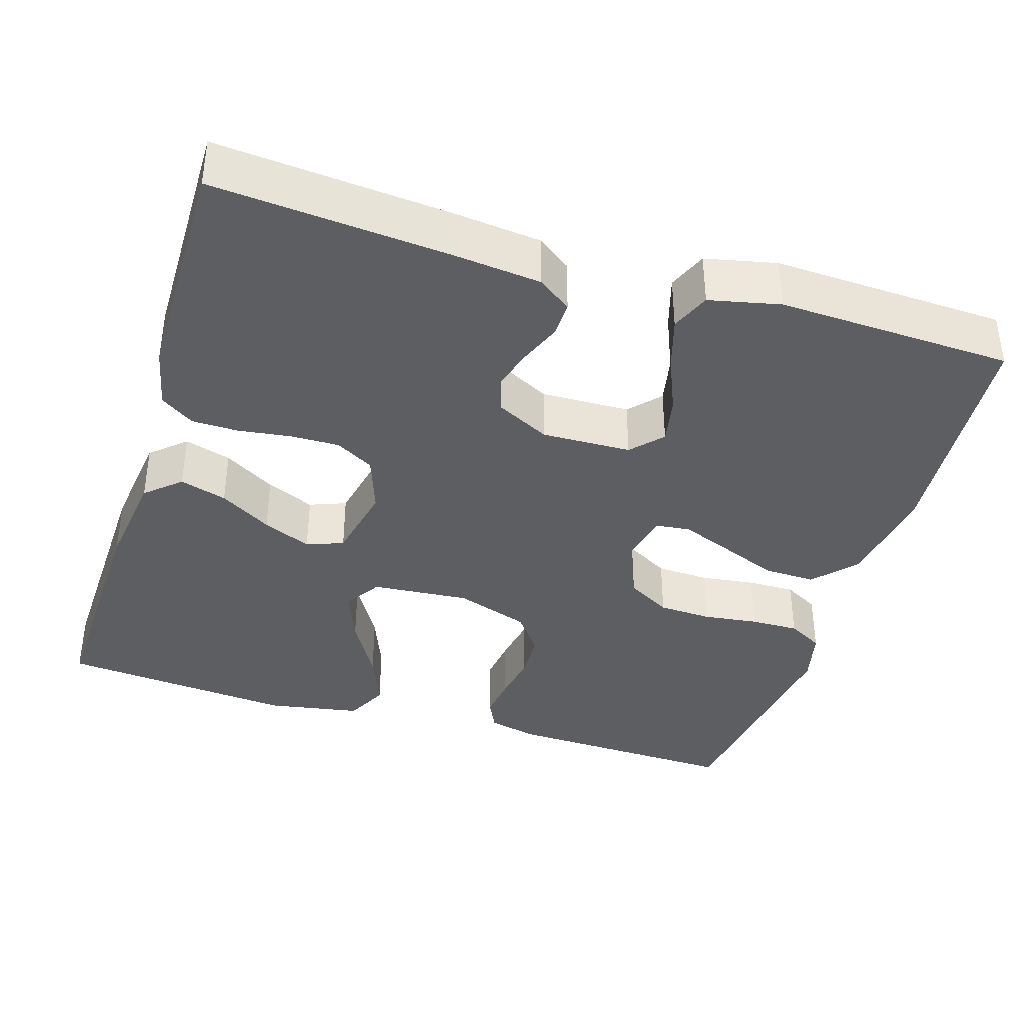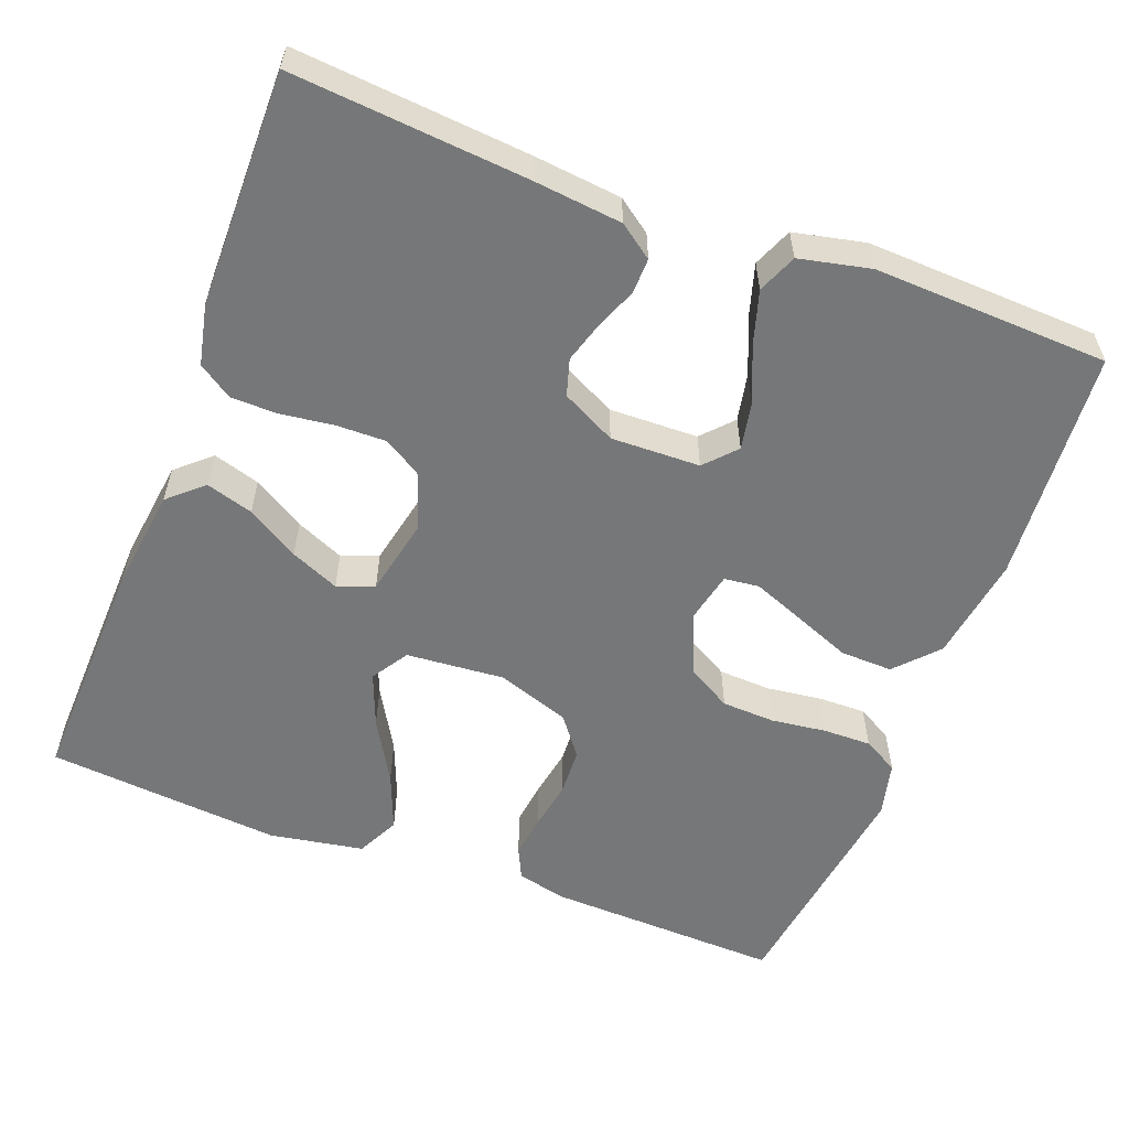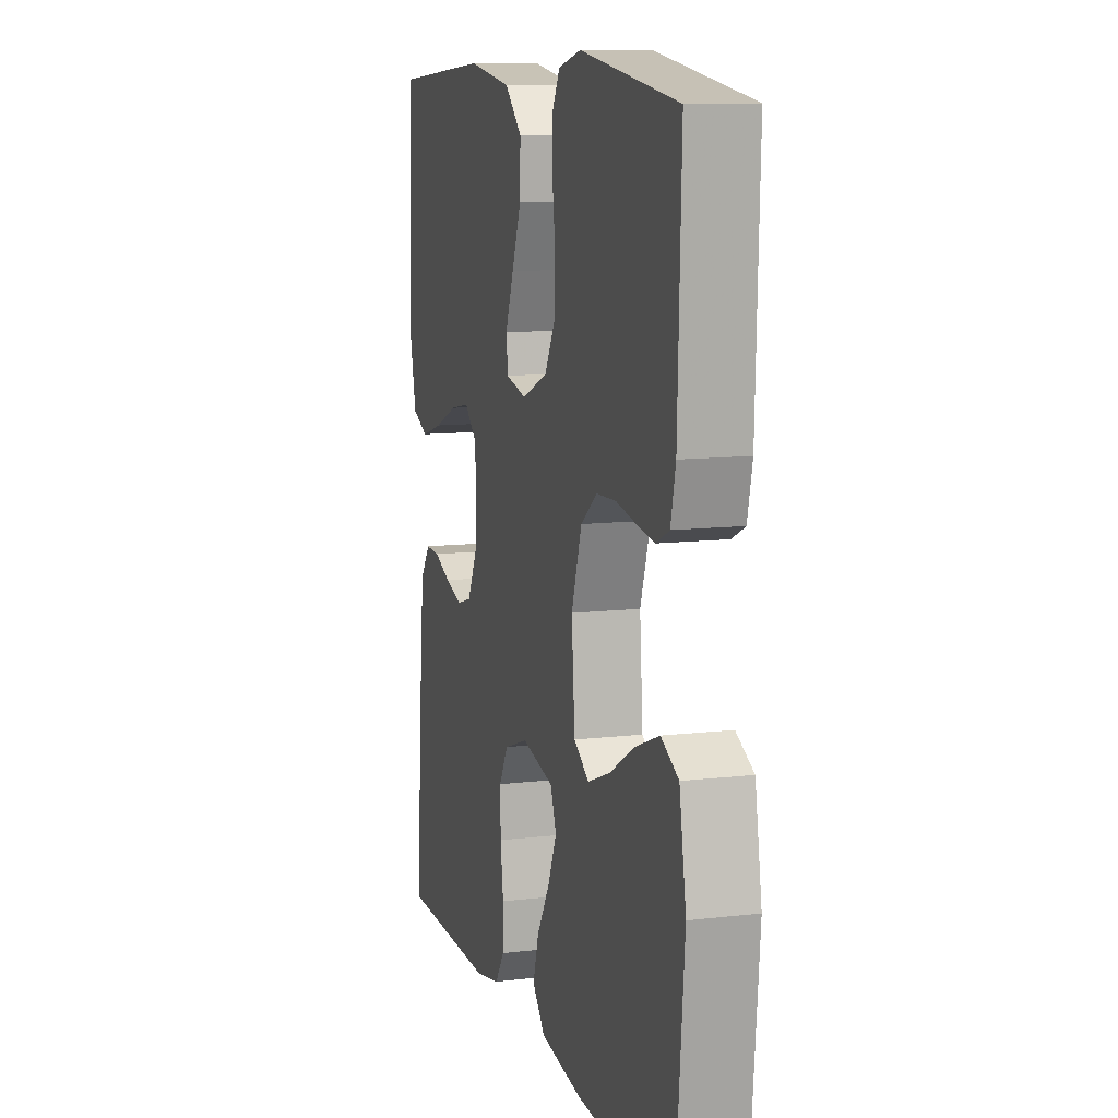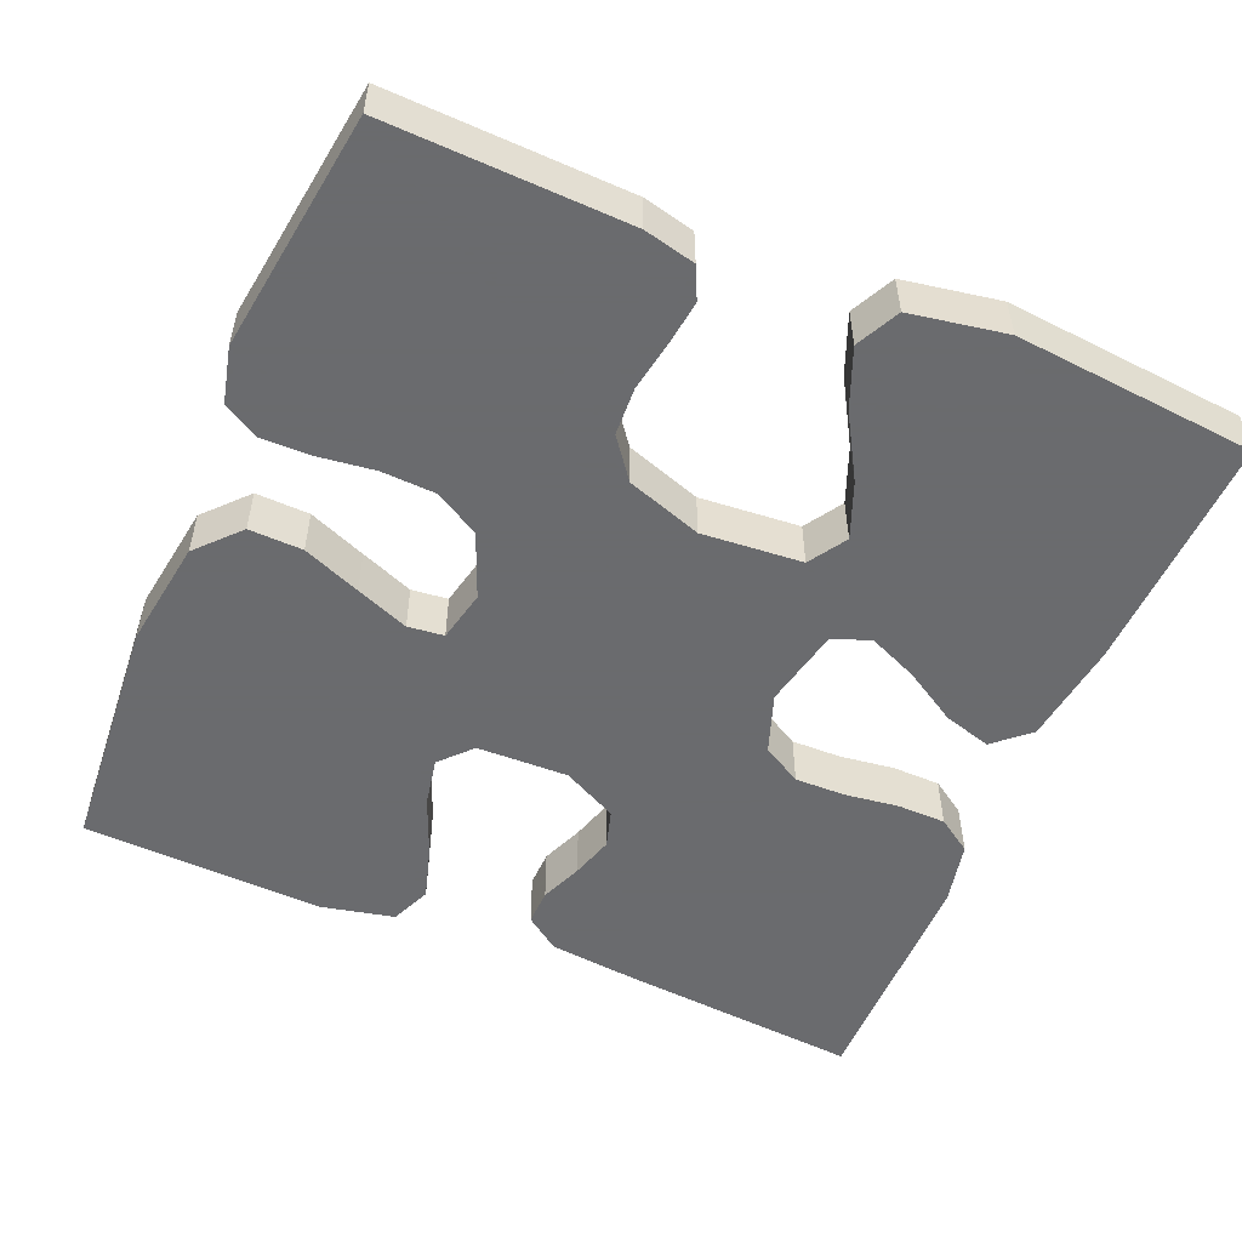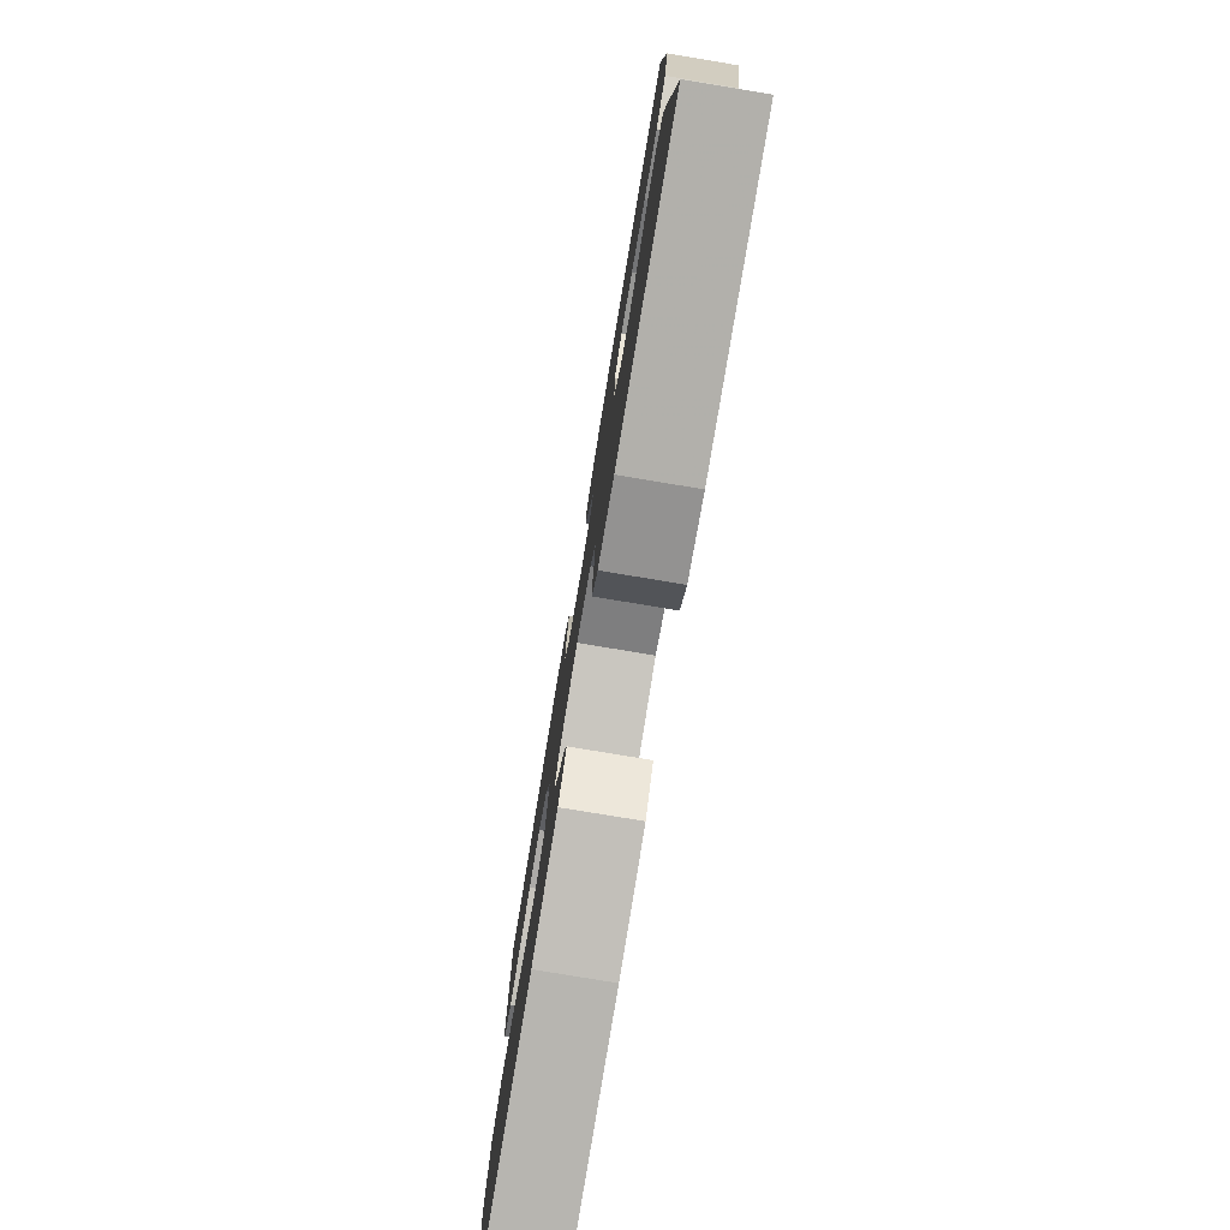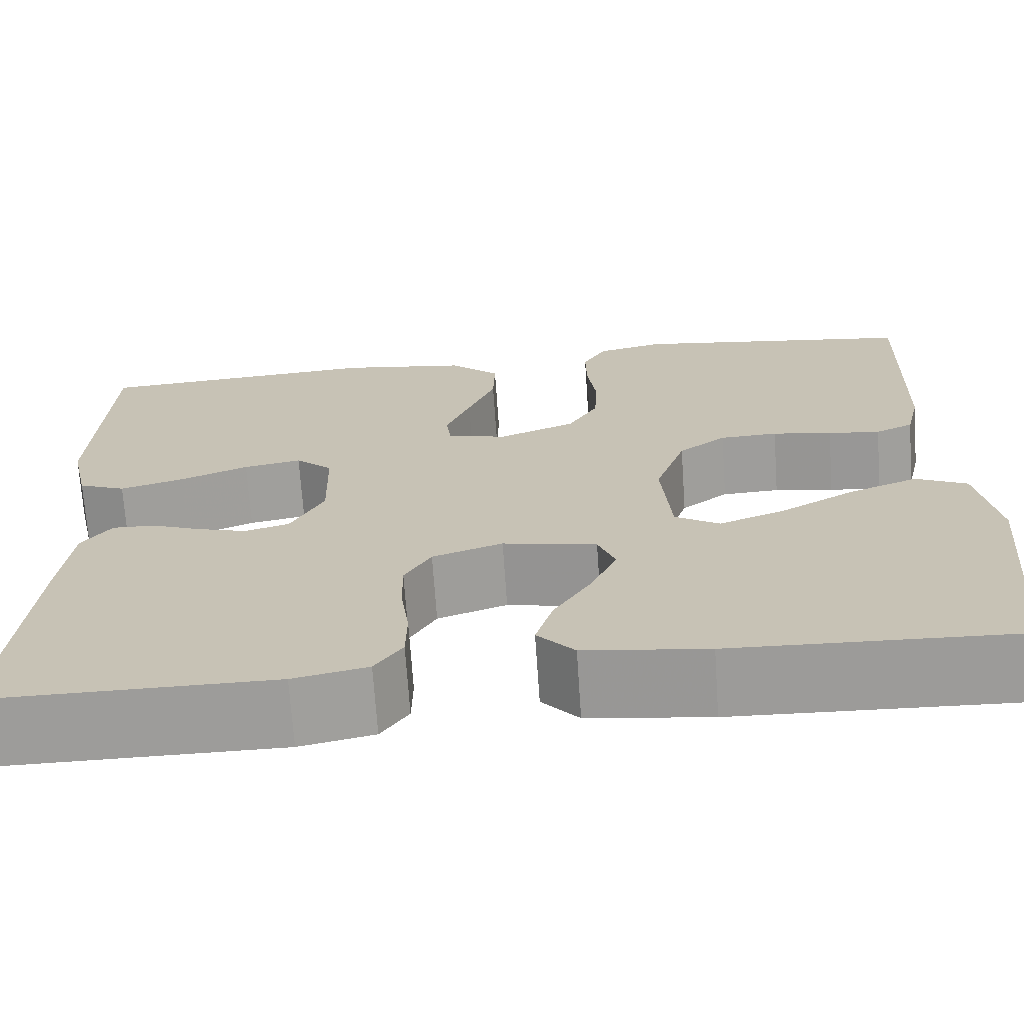
<metadata>
{"format":"obj","ext":"obj","renderer":"f3d","projection":"perspective","resolution":1024,"background":"white","views":[{"elev":-38.4,"azim":-107.1,"up":"+Y"},{"elev":-57.0,"azim":-110.8,"up":"+Y"},{"elev":11.1,"azim":73.9,"up":"+Z"},{"elev":-53.3,"azim":67.1,"up":"+Y"},{"elev":-78.9,"azim":-99.4,"up":"+Z"},{"elev":-70.2,"azim":3.9,"up":"+Z"}]}
</metadata>
<code>
v 0.5 0.07 -0.5
v 0.2 0.07 -0.49
v 0.071 0.07 -0.473
v 0.032 0.07 -0.429
v 0.05 0.07 -0.369
v 0.09 0.07 -0.303
v 0.117 0.07 -0.241
v 0.099 0.07 -0.194
v 0 0.07 -0.173
v -0.074 0.07 -0.199
v -0.102 0.07 -0.248
v -0.101 0.07 -0.311
v -0.092 0.07 -0.378
v -0.093 0.07 -0.438
v -0.122 0.07 -0.481
v -0.2 0.07 -0.498
v -0.5 0.07 -0.5
v -0.475 0.07 -0.2
v -0.463 0.07 -0.088
v -0.432 0.07 -0.045
v -0.387 0.07 -0.046
v -0.335 0.07 -0.067
v -0.282 0.07 -0.083
v -0.235 0.07 -0.069
v -0.2 0.07 0
v -0.203 0.07 0.114
v -0.242 0.07 0.15
v -0.303 0.07 0.138
v -0.375 0.07 0.108
v -0.442 0.07 0.088
v -0.492 0.07 0.109
v -0.512 0.07 0.2
v -0.5 0.07 0.5
v -0.2 0.07 0.523
v -0.065 0.07 0.503
v -0.012 0.07 0.454
v -0.014 0.07 0.387
v -0.043 0.07 0.315
v -0.069 0.07 0.249
v -0.064 0.07 0.204
v 0 0.07 0.19
v 0.08 0.07 0.223
v 0.112 0.07 0.279
v 0.115 0.07 0.347
v 0.106 0.07 0.417
v 0.105 0.07 0.479
v 0.13 0.07 0.524
v 0.2 0.07 0.541
v 0.5 0.07 0.5
v 0.49 0.07 0.2
v 0.475 0.07 0.136
v 0.435 0.07 0.117
v 0.38 0.07 0.124
v 0.317 0.07 0.135
v 0.256 0.07 0.132
v 0.206 0.07 0.094
v 0.174 0.07 0
v 0.184 0.07 -0.125
v 0.231 0.07 -0.155
v 0.3 0.07 -0.128
v 0.379 0.07 -0.082
v 0.452 0.07 -0.053
v 0.506 0.07 -0.08
v 0.527 0.07 -0.2
v 0.5 0 -0.5
v 0.2 0 -0.49
v 0.071 0 -0.473
v 0.032 0 -0.429
v 0.05 0 -0.369
v 0.09 0 -0.303
v 0.117 0 -0.241
v 0.099 0 -0.194
v 0 0 -0.173
v -0.074 0 -0.199
v -0.102 0 -0.248
v -0.101 0 -0.311
v -0.092 0 -0.378
v -0.093 0 -0.438
v -0.122 0 -0.481
v -0.2 0 -0.498
v -0.5 0 -0.5
v -0.475 0 -0.2
v -0.463 0 -0.088
v -0.432 0 -0.045
v -0.387 0 -0.046
v -0.335 0 -0.067
v -0.282 0 -0.083
v -0.235 0 -0.069
v -0.2 0 0
v -0.203 0 0.114
v -0.242 0 0.15
v -0.303 0 0.138
v -0.375 0 0.108
v -0.442 0 0.088
v -0.492 0 0.109
v -0.512 0 0.2
v -0.5 0 0.5
v -0.2 0 0.523
v -0.065 0 0.503
v -0.012 0 0.454
v -0.014 0 0.387
v -0.043 0 0.315
v -0.069 0 0.249
v -0.064 0 0.204
v 0 0 0.19
v 0.08 0 0.223
v 0.112 0 0.279
v 0.115 0 0.347
v 0.106 0 0.417
v 0.105 0 0.479
v 0.13 0 0.524
v 0.2 0 0.541
v 0.5 0 0.5
v 0.49 0 0.2
v 0.475 0 0.136
v 0.435 0 0.117
v 0.38 0 0.124
v 0.317 0 0.135
v 0.256 0 0.132
v 0.206 0 0.094
v 0.174 0 0
v 0.184 0 -0.125
v 0.231 0 -0.155
v 0.3 0 -0.128
v 0.379 0 -0.082
v 0.452 0 -0.053
v 0.506 0 -0.08
v 0.527 0 -0.2
f 60 61 62 63
f 59 60 63 64
f 51 52 53 54
f 49 50 51 54
f 49 54 55
f 48 49 55 56
f 44 45 46 47
f 43 44 47 48
f 35 36 37 38
f 35 38 39
f 34 35 39
f 33 34 39 40
f 31 32 33 40
f 28 29 30 31
f 27 28 31 40
f 19 20 21 22
f 19 22 23
f 18 19 23
f 17 18 23 24
f 15 16 17 24
f 12 13 14 15
f 11 12 15 24
f 3 4 5 6
f 3 6 7
f 2 3 7
f 59 64 1 2
f 58 59 2 7
f 57 58 7 8
f 43 48 56 57
f 42 43 57 8
f 41 42 8 9
f 26 27 40 41
f 25 26 41 9
f 10 11 24 25
f 9 10 25
f 127 126 125 124
f 128 127 124 123
f 118 117 116 115
f 118 115 114 113
f 119 118 113
f 120 119 113 112
f 111 110 109 108
f 112 111 108 107
f 102 101 100 99
f 103 102 99
f 103 99 98
f 104 103 98 97
f 104 97 96 95
f 95 94 93 92
f 104 95 92 91
f 86 85 84 83
f 87 86 83
f 87 83 82
f 88 87 82 81
f 88 81 80 79
f 79 78 77 76
f 88 79 76 75
f 70 69 68 67
f 71 70 67
f 71 67 66
f 66 65 128 123
f 71 66 123 122
f 72 71 122 121
f 121 120 112 107
f 72 121 107 106
f 73 72 106 105
f 105 104 91 90
f 73 105 90 89
f 89 88 75 74
f 89 74 73
f 1 65 66 2
f 2 66 67 3
f 3 67 68 4
f 4 68 69 5
f 5 69 70 6
f 6 70 71 7
f 7 71 72 8
f 8 72 73 9
f 9 73 74 10
f 10 74 75 11
f 11 75 76 12
f 12 76 77 13
f 13 77 78 14
f 14 78 79 15
f 15 79 80 16
f 16 80 81 17
f 17 81 82 18
f 18 82 83 19
f 19 83 84 20
f 20 84 85 21
f 21 85 86 22
f 22 86 87 23
f 23 87 88 24
f 24 88 89 25
f 25 89 90 26
f 26 90 91 27
f 27 91 92 28
f 28 92 93 29
f 29 93 94 30
f 30 94 95 31
f 31 95 96 32
f 32 96 97 33
f 33 97 98 34
f 34 98 99 35
f 35 99 100 36
f 36 100 101 37
f 37 101 102 38
f 38 102 103 39
f 39 103 104 40
f 40 104 105 41
f 41 105 106 42
f 42 106 107 43
f 43 107 108 44
f 44 108 109 45
f 45 109 110 46
f 46 110 111 47
f 47 111 112 48
f 48 112 113 49
f 49 113 114 50
f 50 114 115 51
f 51 115 116 52
f 52 116 117 53
f 53 117 118 54
f 54 118 119 55
f 55 119 120 56
f 56 120 121 57
f 57 121 122 58
f 58 122 123 59
f 59 123 124 60
f 60 124 125 61
f 61 125 126 62
f 62 126 127 63
f 63 127 128 64
f 64 128 65 1

</code>
